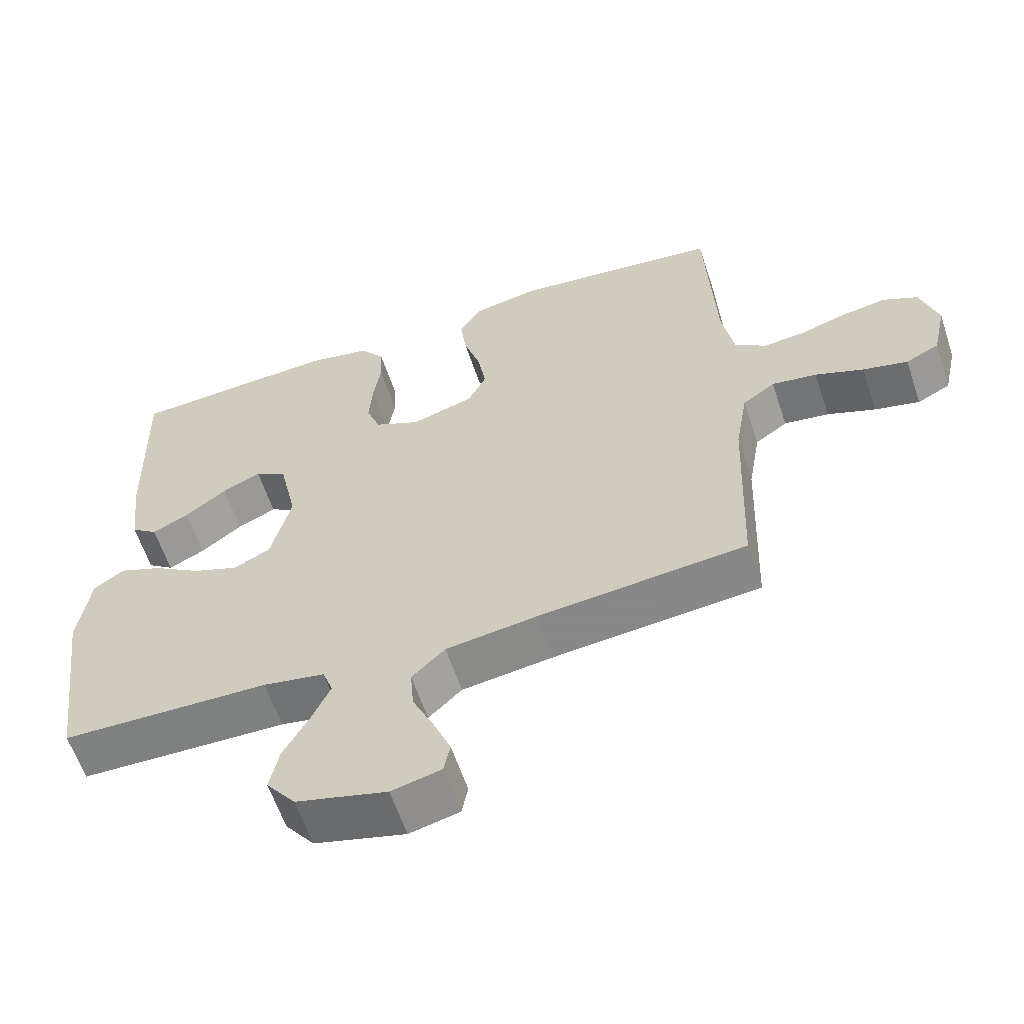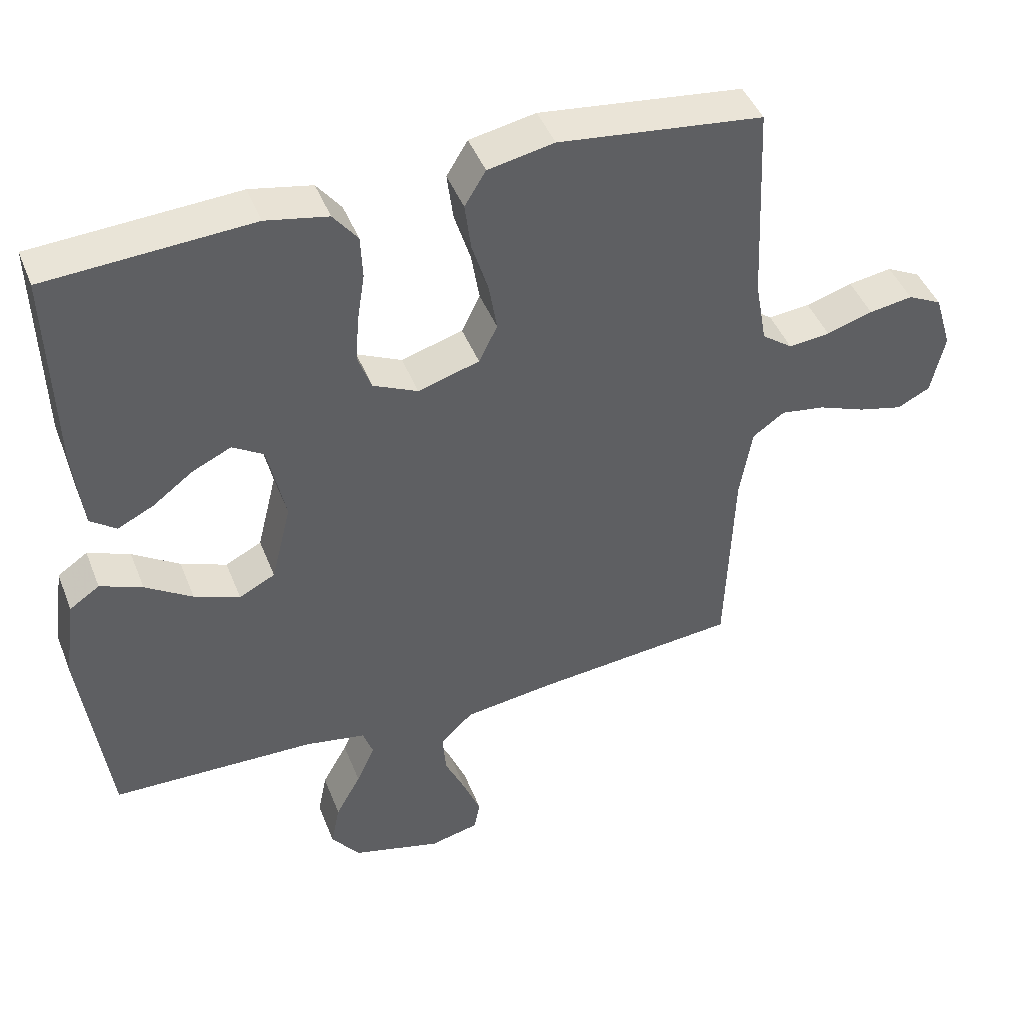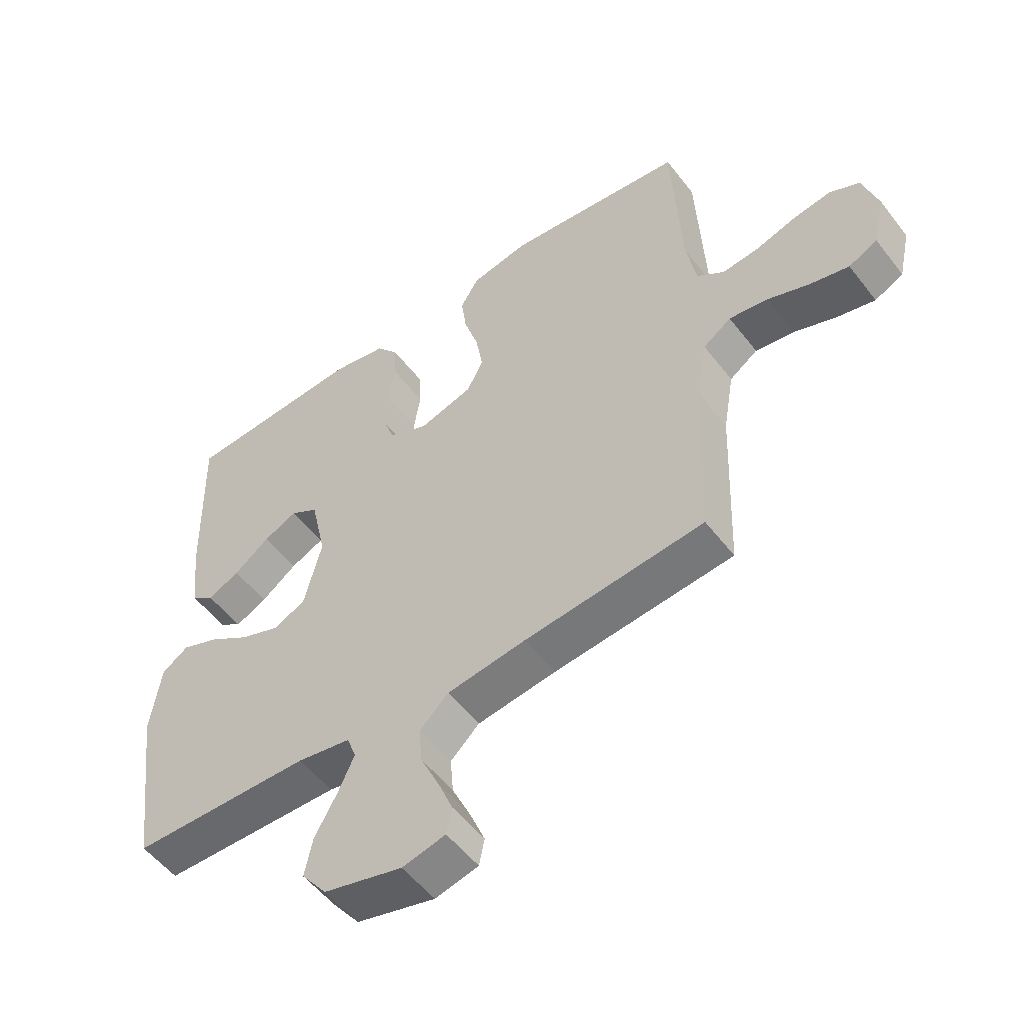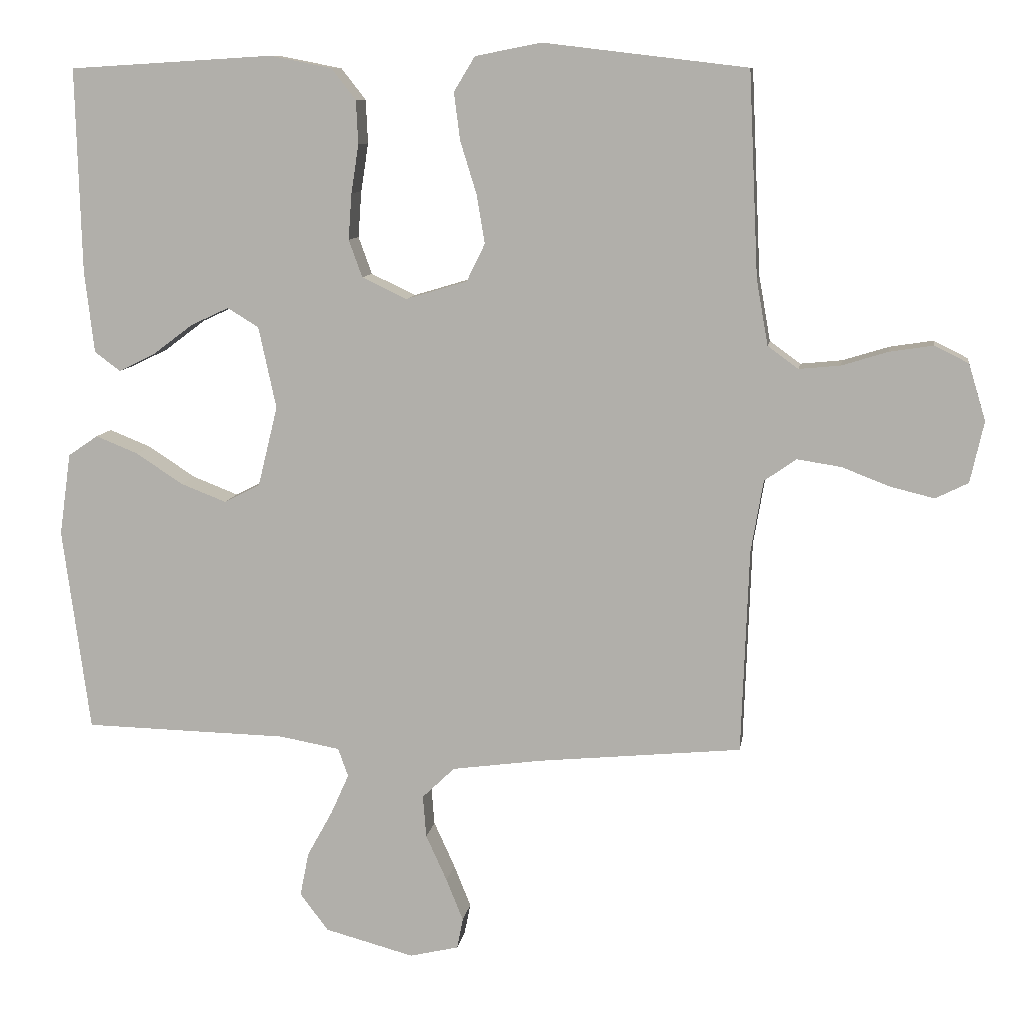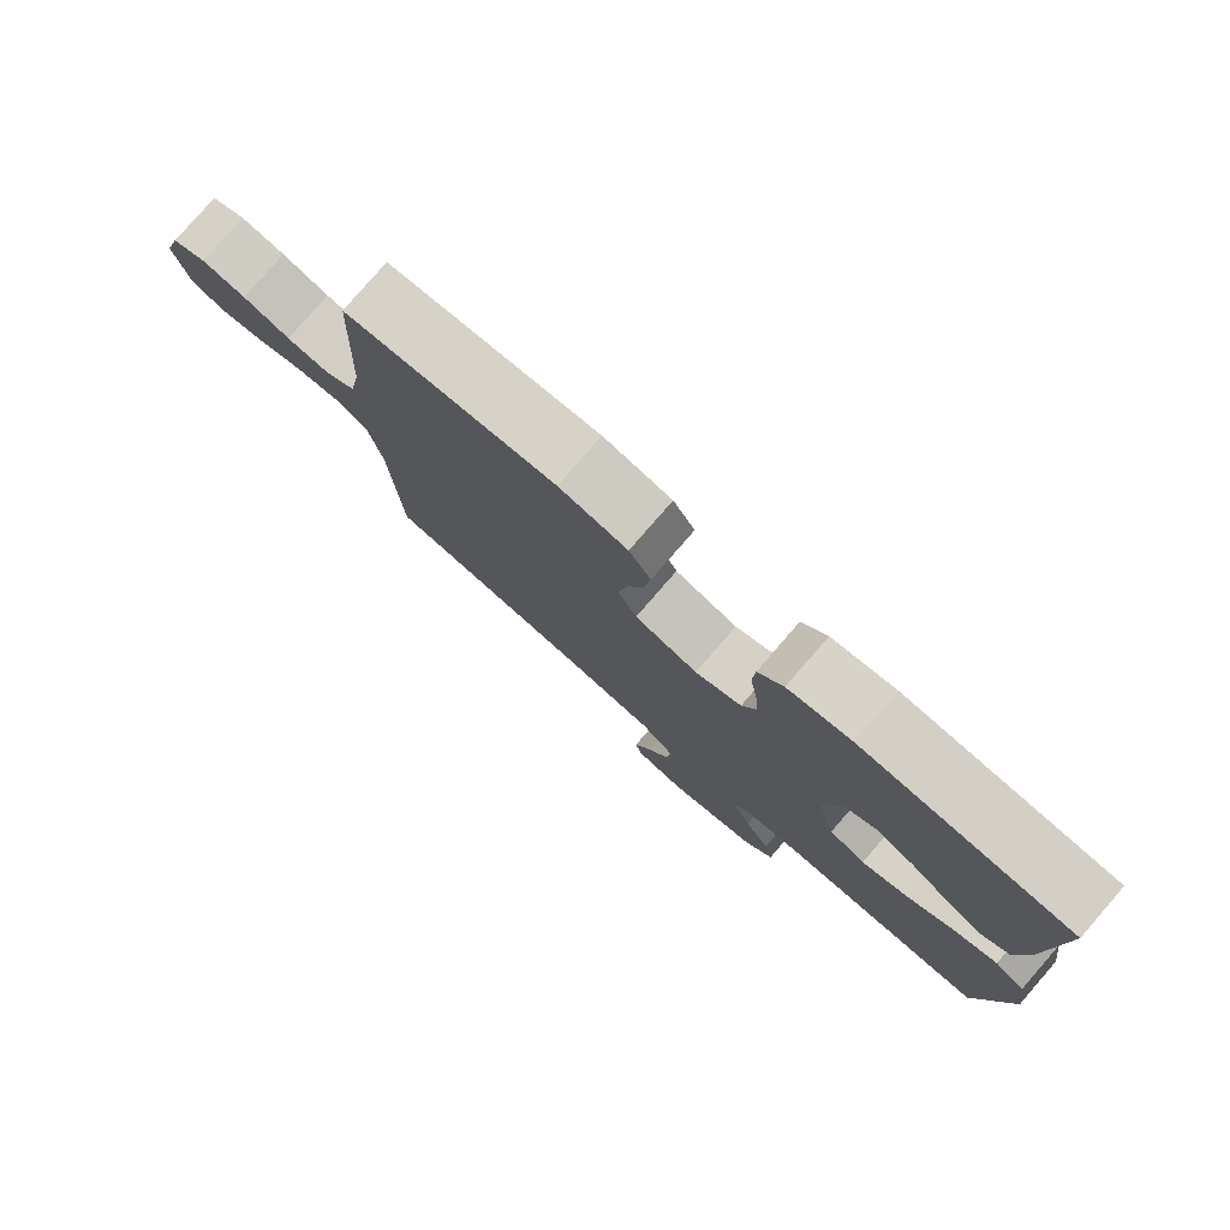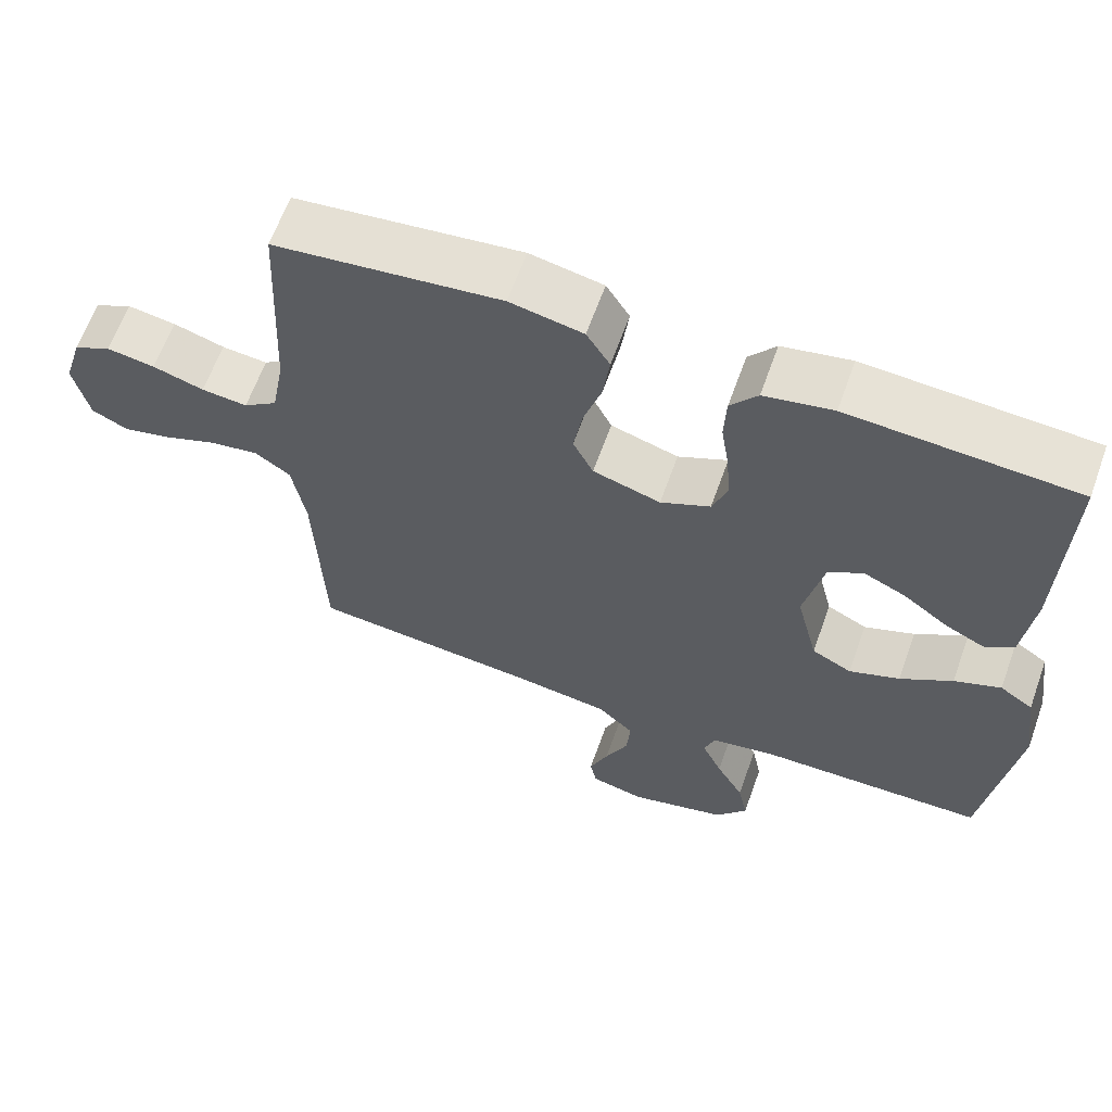
<metadata>
{"format":"obj","ext":"obj","renderer":"f3d","projection":"perspective","resolution":1024,"background":"white","views":[{"elev":-60.5,"azim":18.4,"up":"+Z"},{"elev":44.6,"azim":-20.7,"up":"+Z"},{"elev":-53.7,"azim":36.8,"up":"+Z"},{"elev":9.7,"azim":8.5,"up":"+Z"},{"elev":79.4,"azim":-139.0,"up":"+Z"},{"elev":63.5,"azim":-160.3,"up":"+Z"}]}
</metadata>
<code>
v -0.5 0.07 -0.5
v -0.54 0.07 -0.2
v -0.523 0.07 -0.079
v -0.479 0.07 -0.049
v -0.417 0.07 -0.074
v -0.348 0.07 -0.119
v -0.281 0.07 -0.145
v -0.228 0.07 -0.118
v -0.199 0.07 0
v -0.225 0.07 0.12
v -0.271 0.07 0.148
v -0.327 0.07 0.122
v -0.387 0.07 0.077
v -0.44 0.07 0.051
v -0.478 0.07 0.079
v -0.492 0.07 0.2
v -0.5 0.07 0.5
v -0.2 0.07 0.518
v -0.109 0.07 0.5
v -0.073 0.07 0.454
v -0.07 0.07 0.39
v -0.081 0.07 0.319
v -0.086 0.07 0.251
v -0.066 0.07 0.196
v 0 0.07 0.165
v 0.09 0.07 0.192
v 0.117 0.07 0.247
v 0.105 0.07 0.319
v 0.081 0.07 0.396
v 0.072 0.07 0.466
v 0.103 0.07 0.517
v 0.2 0.07 0.536
v 0.5 0.07 0.5
v 0.514 0.07 0.2
v 0.531 0.07 0.104
v 0.576 0.07 0.071
v 0.637 0.07 0.077
v 0.705 0.07 0.098
v 0.769 0.07 0.108
v 0.819 0.07 0.083
v 0.844 0.07 0
v 0.824 0.07 -0.09
v 0.776 0.07 -0.114
v 0.711 0.07 -0.098
v 0.641 0.07 -0.071
v 0.576 0.07 -0.061
v 0.529 0.07 -0.094
v 0.511 0.07 -0.2
v 0.5 0.07 -0.5
v 0.2 0.07 -0.529
v 0.068 0.07 -0.547
v 0.02 0.07 -0.593
v 0.025 0.07 -0.655
v 0.056 0.07 -0.723
v 0.081 0.07 -0.785
v 0.072 0.07 -0.83
v 0 0.07 -0.847
v -0.131 0.07 -0.812
v -0.173 0.07 -0.757
v -0.16 0.07 -0.692
v -0.123 0.07 -0.625
v -0.096 0.07 -0.565
v -0.111 0.07 -0.523
v -0.2 0.07 -0.507
v -0.5 0 -0.5
v -0.54 0 -0.2
v -0.523 0 -0.079
v -0.479 0 -0.049
v -0.417 0 -0.074
v -0.348 0 -0.119
v -0.281 0 -0.145
v -0.228 0 -0.118
v -0.199 0 0
v -0.225 0 0.12
v -0.271 0 0.148
v -0.327 0 0.122
v -0.387 0 0.077
v -0.44 0 0.051
v -0.478 0 0.079
v -0.492 0 0.2
v -0.5 0 0.5
v -0.2 0 0.518
v -0.109 0 0.5
v -0.073 0 0.454
v -0.07 0 0.39
v -0.081 0 0.319
v -0.086 0 0.251
v -0.066 0 0.196
v 0 0 0.165
v 0.09 0 0.192
v 0.117 0 0.247
v 0.105 0 0.319
v 0.081 0 0.396
v 0.072 0 0.466
v 0.103 0 0.517
v 0.2 0 0.536
v 0.5 0 0.5
v 0.514 0 0.2
v 0.531 0 0.104
v 0.576 0 0.071
v 0.637 0 0.077
v 0.705 0 0.098
v 0.769 0 0.108
v 0.819 0 0.083
v 0.844 0 0
v 0.824 0 -0.09
v 0.776 0 -0.114
v 0.711 0 -0.098
v 0.641 0 -0.071
v 0.576 0 -0.061
v 0.529 0 -0.094
v 0.511 0 -0.2
v 0.5 0 -0.5
v 0.2 0 -0.529
v 0.068 0 -0.547
v 0.02 0 -0.593
v 0.025 0 -0.655
v 0.056 0 -0.723
v 0.081 0 -0.785
v 0.072 0 -0.83
v 0 0 -0.847
v -0.131 0 -0.812
v -0.173 0 -0.757
v -0.16 0 -0.692
v -0.123 0 -0.625
v -0.096 0 -0.565
v -0.111 0 -0.523
v -0.2 0 -0.507
f 59 60 61
f 58 59 61
f 57 58 61
f 56 57 61
f 55 56 61
f 54 55 61
f 53 54 61
f 52 53 61 62
f 51 52 62 63
f 48 49 50
f 51 63 64
f 50 51 64
f 48 50 64
f 47 48 64
f 43 44 45
f 42 43 45
f 41 42 45
f 40 41 45
f 39 40 45
f 38 39 45
f 37 38 45
f 36 37 45 46
f 47 64 1
f 46 47 1
f 36 46 1
f 35 36 1
f 32 33 34
f 31 32 34
f 30 31 34
f 29 30 34
f 28 29 34
f 20 21 22
f 19 20 22
f 18 19 22
f 17 18 22
f 16 17 22
f 15 16 22
f 14 15 22
f 13 14 22
f 12 13 22
f 11 12 22 23
f 10 11 23 24
f 4 5 6
f 3 4 6
f 2 3 6
f 1 2 6
f 1 6 7
f 35 1 7 8
f 27 28 34 35
f 26 27 35
f 35 8 9
f 26 35 9
f 25 26 9
f 9 10 24 25
f 125 124 123
f 125 123 122
f 125 122 121
f 125 121 120
f 125 120 119
f 125 119 118
f 125 118 117
f 126 125 117 116
f 127 126 116 115
f 114 113 112
f 128 127 115
f 128 115 114
f 128 114 112
f 128 112 111
f 109 108 107
f 109 107 106
f 109 106 105
f 109 105 104
f 109 104 103
f 109 103 102
f 109 102 101
f 110 109 101 100
f 65 128 111
f 65 111 110
f 65 110 100
f 65 100 99
f 98 97 96
f 98 96 95
f 98 95 94
f 98 94 93
f 98 93 92
f 86 85 84
f 86 84 83
f 86 83 82
f 86 82 81
f 86 81 80
f 86 80 79
f 86 79 78
f 86 78 77
f 86 77 76
f 87 86 76 75
f 88 87 75 74
f 70 69 68
f 70 68 67
f 70 67 66
f 70 66 65
f 71 70 65
f 72 71 65 99
f 99 98 92 91
f 99 91 90
f 73 72 99
f 73 99 90
f 73 90 89
f 89 88 74 73
f 1 65 66 2
f 2 66 67 3
f 3 67 68 4
f 4 68 69 5
f 5 69 70 6
f 6 70 71 7
f 7 71 72 8
f 8 72 73 9
f 9 73 74 10
f 10 74 75 11
f 11 75 76 12
f 12 76 77 13
f 13 77 78 14
f 14 78 79 15
f 15 79 80 16
f 16 80 81 17
f 17 81 82 18
f 18 82 83 19
f 19 83 84 20
f 20 84 85 21
f 21 85 86 22
f 22 86 87 23
f 23 87 88 24
f 24 88 89 25
f 25 89 90 26
f 26 90 91 27
f 27 91 92 28
f 28 92 93 29
f 29 93 94 30
f 30 94 95 31
f 31 95 96 32
f 32 96 97 33
f 33 97 98 34
f 34 98 99 35
f 35 99 100 36
f 36 100 101 37
f 37 101 102 38
f 38 102 103 39
f 39 103 104 40
f 40 104 105 41
f 41 105 106 42
f 42 106 107 43
f 43 107 108 44
f 44 108 109 45
f 45 109 110 46
f 46 110 111 47
f 47 111 112 48
f 48 112 113 49
f 49 113 114 50
f 50 114 115 51
f 51 115 116 52
f 52 116 117 53
f 53 117 118 54
f 54 118 119 55
f 55 119 120 56
f 56 120 121 57
f 57 121 122 58
f 58 122 123 59
f 59 123 124 60
f 60 124 125 61
f 61 125 126 62
f 62 126 127 63
f 63 127 128 64
f 64 128 65 1

</code>
